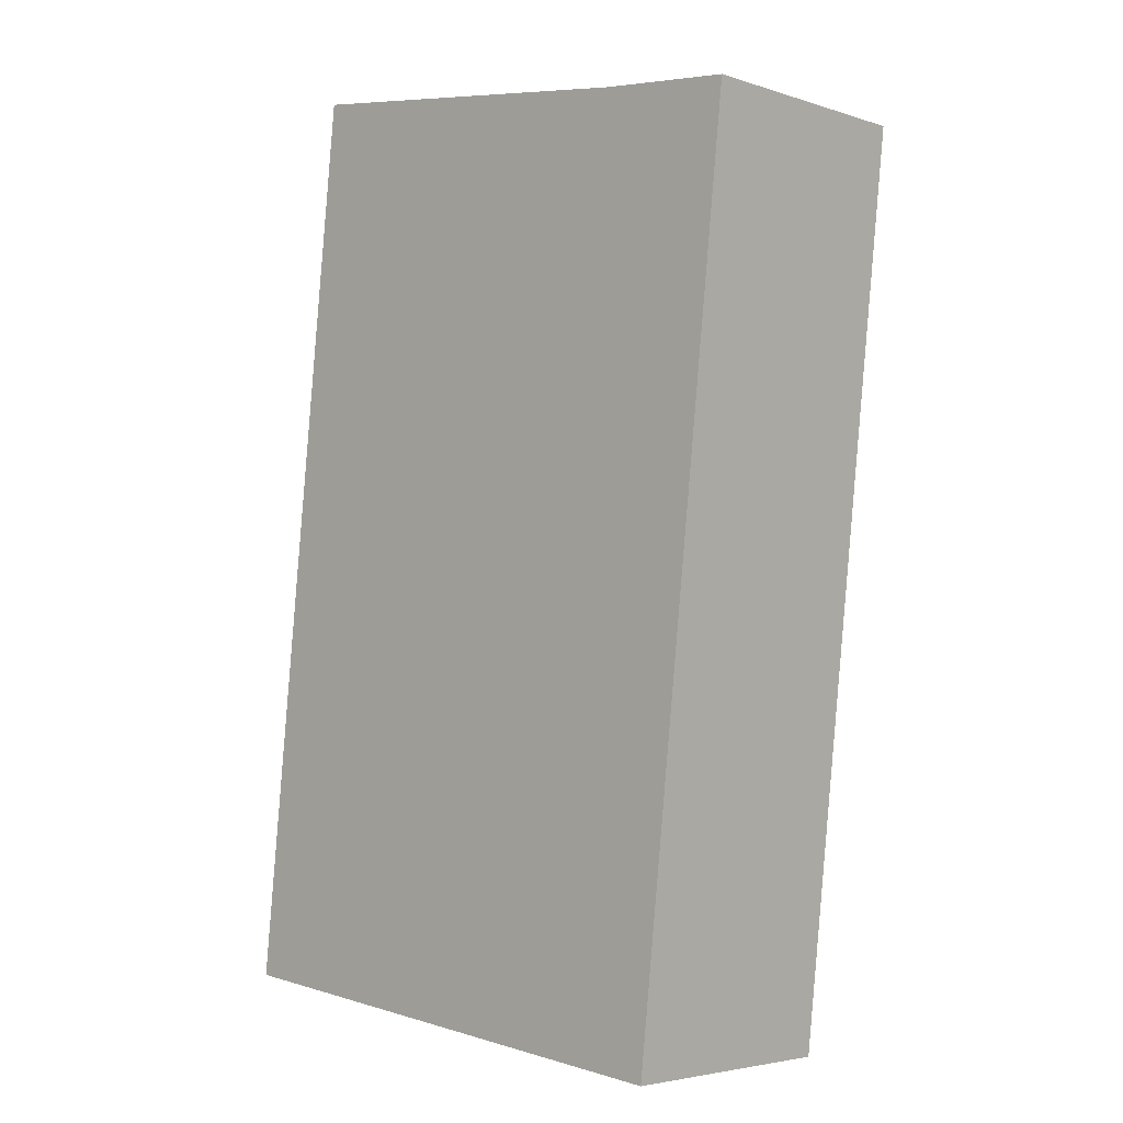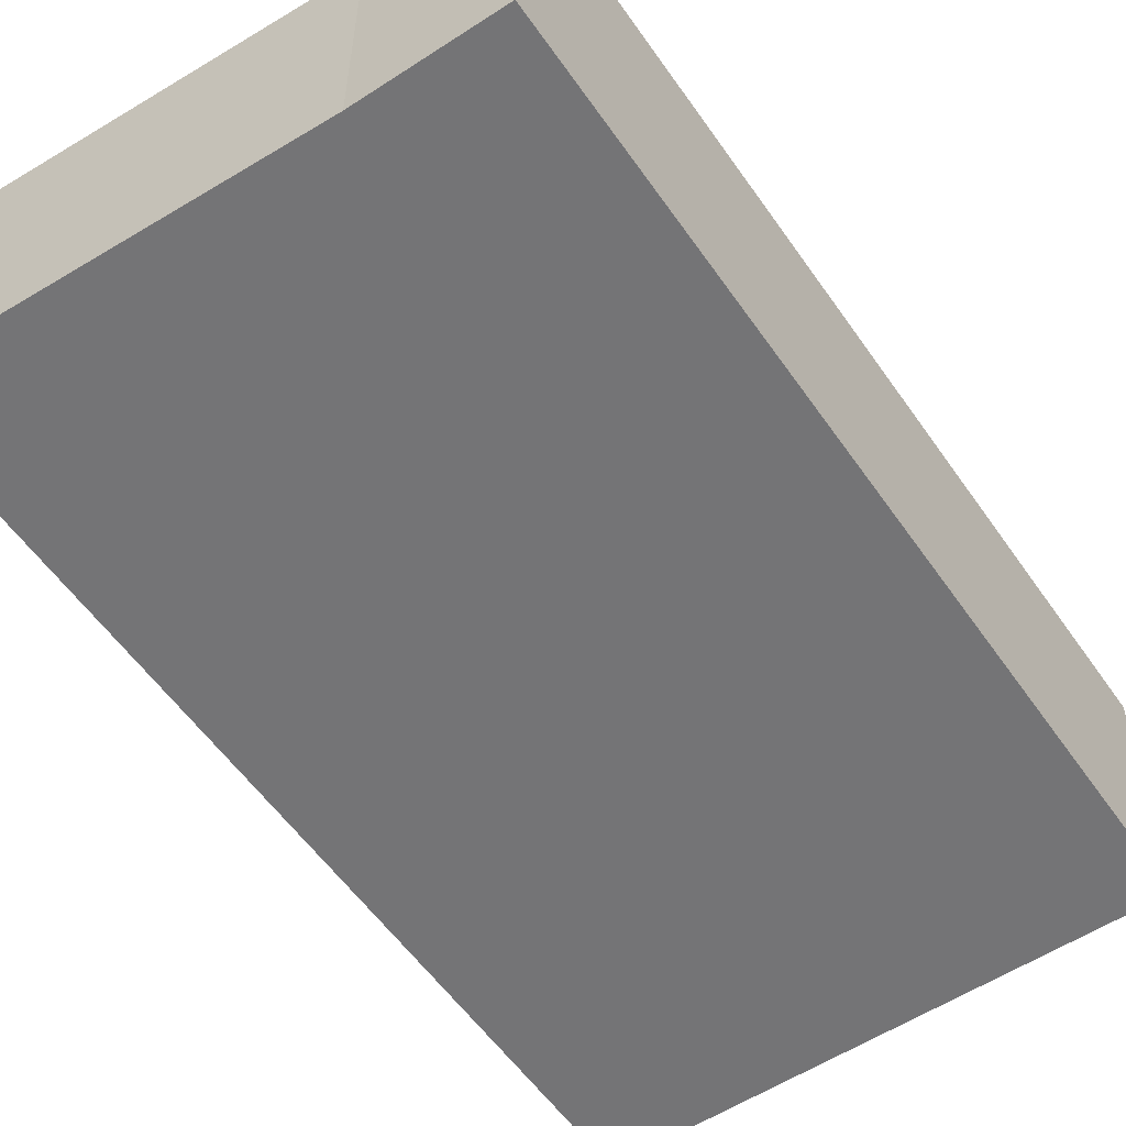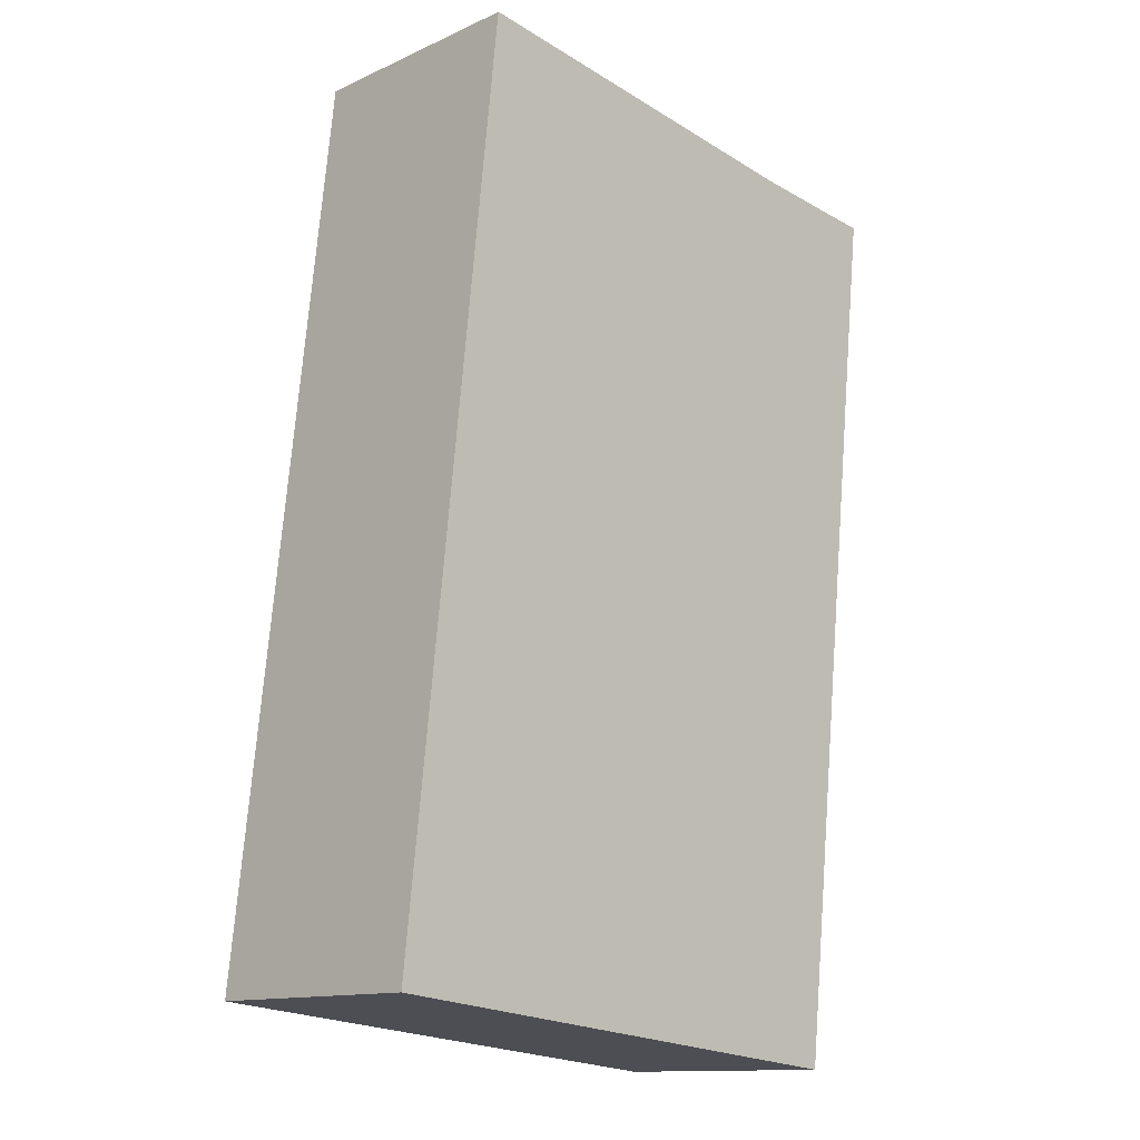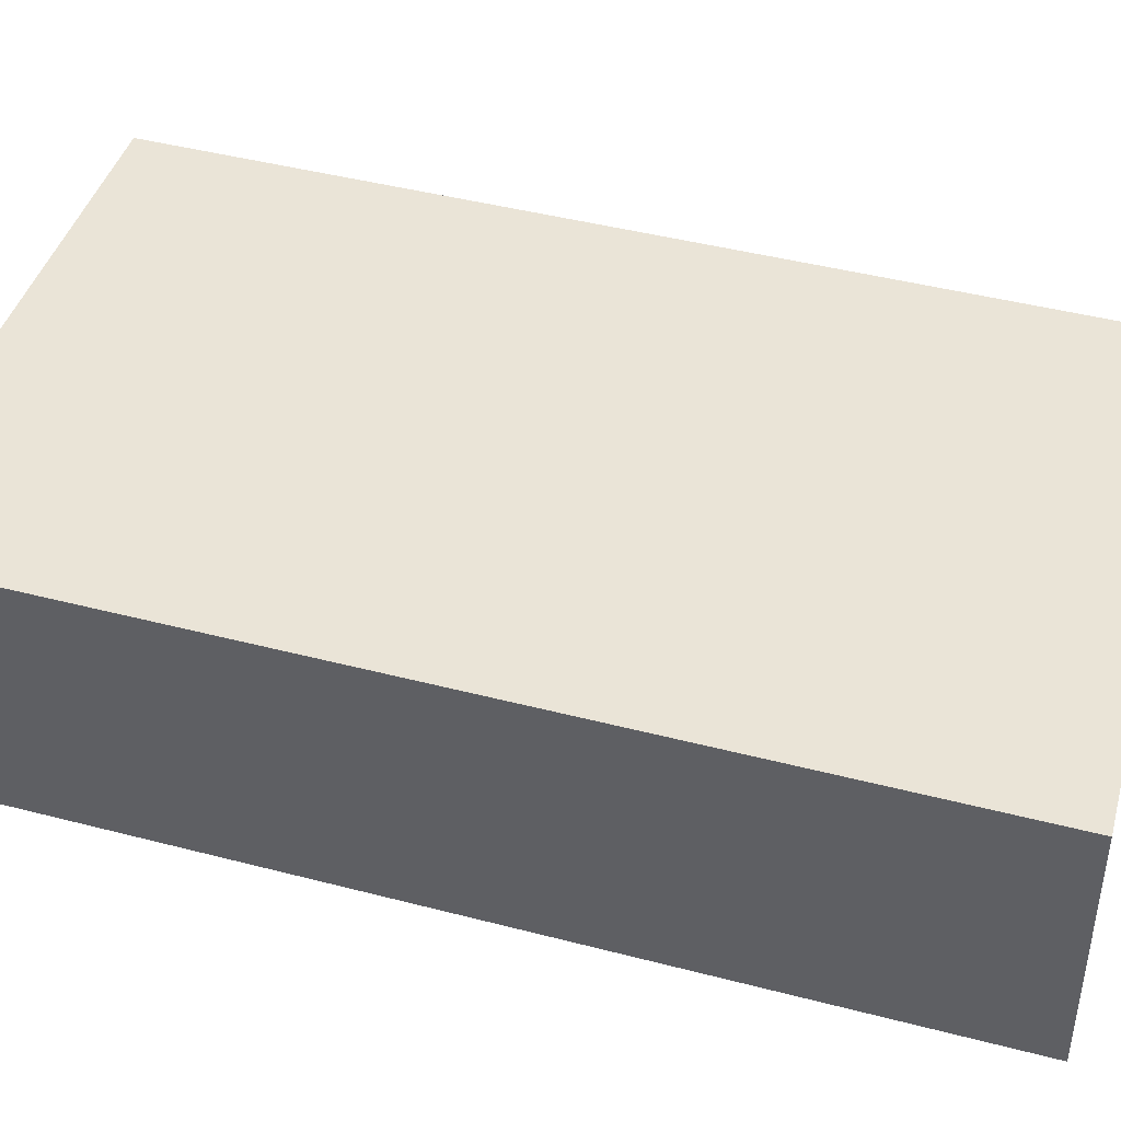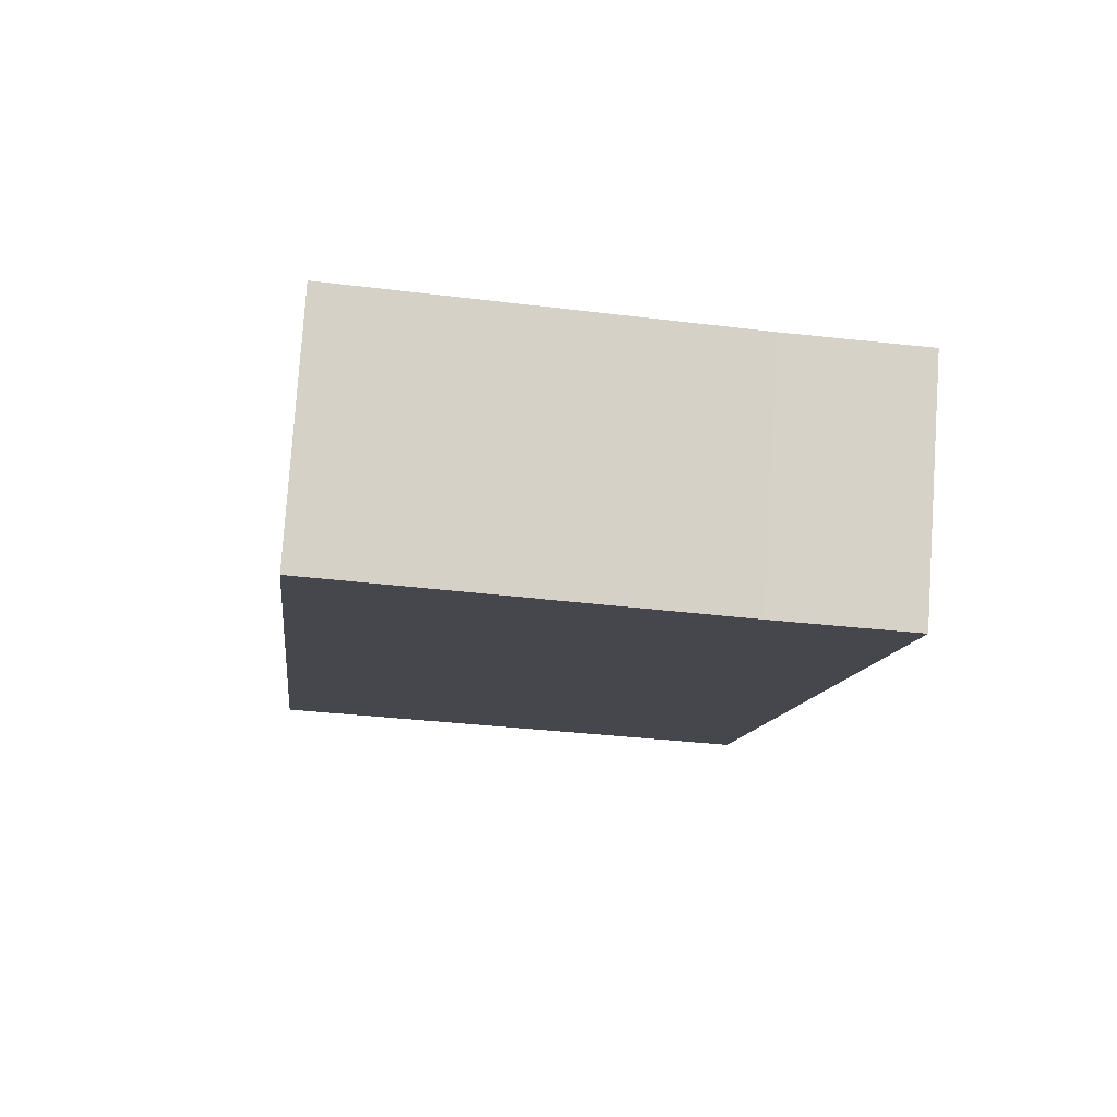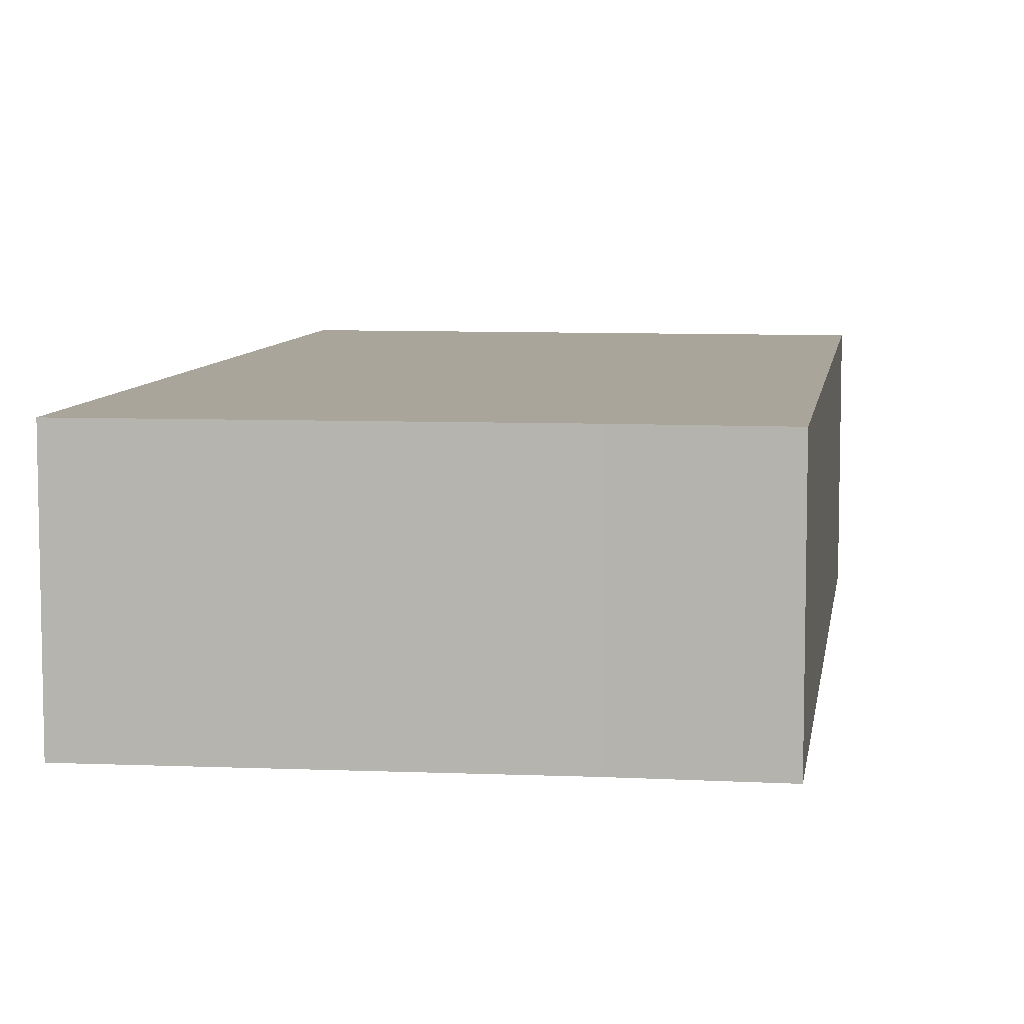
<metadata>
{"format":"obj","ext":"obj","renderer":"f3d","projection":"perspective","resolution":1024,"background":"white","views":[{"elev":-4.0,"azim":43.6,"up":"+Z"},{"elev":-56.3,"azim":40.6,"up":"+Y"},{"elev":-13.0,"azim":-44.3,"up":"+Z"},{"elev":43.9,"azim":-66.7,"up":"+Y"},{"elev":79.0,"azim":3.9,"up":"+Z"},{"elev":7.7,"azim":14.7,"up":"+Y"}]}
</metadata>
<code>
v  0 2.314 1.417e-16
v  5.138 2.314 0.809
v  4.989 2.314 -0.546
v  5.928 2.314 7.95
v  4.629 2.314 8.092
v  0.944 2.314 8.634
v  4.989 3.343e-17 -0.546
v  0 0 0
v  0.944 -5.287e-16 8.634
v  4.629 -4.955e-16 8.092
v  5.928 -4.868e-16 7.95
v  5.138 -4.954e-17 0.809
g defaultobject
f 1 2 3
f 2 1 4
f 4 1 5
f 5 1 6
f 7 1 3
f 1 7 8
f 8 6 1
f 6 8 9
f 9 5 6
f 5 9 10
f 10 4 5
f 4 10 11
f 2 7 3
f 7 2 12
f 12 2 4
f 12 4 11
f 11 10 12
f 7 9 8
f 9 7 12
f 9 12 10

</code>
